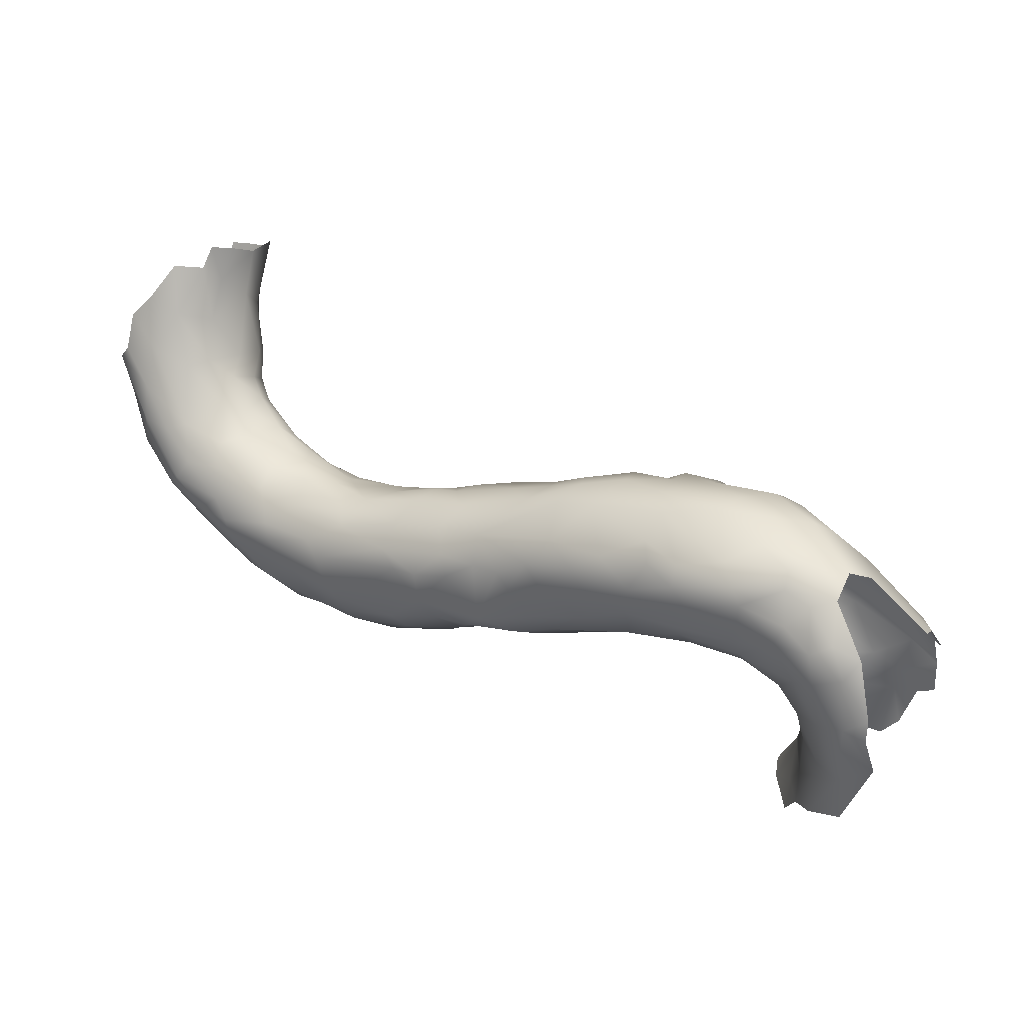
<metadata>
{"format":"obj","ext":"obj","renderer":"f3d","projection":"perspective","resolution":1024,"background":"white","views":[{"elev":9.5,"azim":59.2,"up":"+Z"}]}
</metadata>
<code>
v 23.2 -67.8 -50.93
v 22.69 -67.78 -50.81
v 22.69 -67.5 -50.32
v 23.52 -68.28 -51.09
v 23.34 -67.29 -50.68
v 22.06 -67.99 -50.91
v 21.48 -67.9 -50.54
v 22.56 -68.3 -51.27
v 22.87 -68.91 -51.34
v 21.95 -67.69 -50.06
v 22.2 -67.45 -48.73
v 23.26 -67.04 -49.24
v 24.02 -66.98 -50.12
v 24.45 -67.61 -50.81
v 24.59 -67.06 -50.45
v 21.52 -69.78 -51.45
v 21.36 -68.56 -51.17
v 20.92 -68.25 -50.78
v 20.82 -67.92 -50.18
v 20.95 -68.03 -49.2
v 21.69 -67.83 -48.53
v 24.7 -66.61 -50.05
v 23.55 -66.91 -48.56
v 24.3 -66.5 -48.88
v 23.78 -68.96 -51.09
v 24.86 -67.05 -50.57
v 21.19 -69.06 -51.46
v 19.99 -68.05 -50.22
v 20.14 -68.35 -48.96
v 22.22 -67.76 -48.15
v 23.24 -67.27 -47.97
v 24.2 -66.53 -48.52
v 22.49 -70.06 -51.18
v 24.97 -69.51 -50.73
v 24.75 -68.21 -50.95
v 26.2 -67.2 -50.82
v 20.33 -67.95 -49.62
v 19.41 -68.79 -48.94
v 20.53 -68.19 -48.51
v 20.77 -68.35 -48.1
v 22.13 -68.59 -47.56
v 25.89 -65.92 -49.34
v 23.76 -67.49 -47.4
v 24.14 -70.04 -50.62
v 25.45 -66.28 -50.35
v 20.75 -69.57 -51.61
v 19.76 -70.04 -51.36
v 22.5 -70.57 -50.82
v 19.44 -69.63 -51.14
v 19.71 -68.67 -51.08
v 19.18 -68.51 -50.52
v 19.25 -68.37 -49.94
v 24.6 -66.82 -47.57
v 25.33 -65.98 -48.09
v 23.15 -68.77 -47.22
v 24.17 -68.61 -47.01
v 23.99 -70.51 -50.12
v 26.31 -68.81 -50.74
v 26.46 -68.04 -50.86
v 27.24 -68.8 -50.16
v 26.31 -65.95 -49.89
v 20.34 -70.68 -51.26
v 19.73 -70.37 -51.34
v 18.88 -70.08 -51.11
v 19.19 -69.18 -51.14
v 19.23 -69.31 -47.83
v 20.19 -69.05 -47.6
v 20.84 -69.16 -47.52
v 22 -69.21 -47.34
v 26.45 -65.49 -47.8
v 25.39 -65.99 -47.64
v 22.77 -71.29 -49.7
v 24.31 -70.78 -49.33
v 27.17 -67 -50.73
v 26.69 -66.58 -50.5
v 20.96 -71.17 -50.89
v 18.59 -69.15 -50.93
v 17.98 -68.88 -49.16
v 18.51 -68.9 -48.95
v 18.17 -69.62 -48.29
v 19.15 -69.77 -47.54
v 21.07 -69.61 -47.38
v 22.04 -70.18 -47.37
v 24.99 -67.87 -46.89
v 25.65 -67.18 -46.96
v 27.19 -65.05 -49.23
v 27.04 -64.88 -48.91
v 26.49 -65.33 -48.66
v 26.75 -65.75 -47.24
v 23.47 -69.66 -47.14
v 23.58 -71.06 -49.24
v 25.67 -69.57 -50.4
v 19.72 -71.4 -50.85
v 21.36 -72.13 -49.18
v 18.04 -70.79 -50.79
v 18.12 -69.62 -50.89
v 18.68 -70.05 -47.38
v 19.68 -70.1 -47.28
v 19.87 -70.5 -47.24
v 26.16 -67.32 -46.76
v 26.86 -65.11 -47.66
v 24.04 -69.28 -47.16
v 23.15 -71.2 -48.72
v 25.24 -70.32 -49.25
v 27.38 -68.24 -50.54
v 28.46 -66.7 -50.58
v 27.04 -69.41 -49.39
v 27.89 -65.44 -49.89
v 21.17 -72.1 -49.66
v 21.16 -71.69 -50.37
v 17.71 -70.7 -50.7
v 17.34 -69.68 -50.34
v 17.83 -69.3 -50.63
v 17.73 -69.1 -50.02
v 17.28 -69.42 -49.14
v 17.45 -69.57 -48.69
v 18.74 -70.61 -46.92
v 20.86 -70.76 -47.36
v 21.68 -70.9 -47.57
v 23.4 -70.23 -47.43
v 25.95 -68.57 -46.88
v 27.05 -64.48 -48.28
v 27 -64.59 -47.69
v 27.23 -65.15 -47.29
v 27.21 -66.4 -46.7
v 27.26 -67.22 -46.52
v 23.19 -70.84 -48.05
v 21.61 -71.66 -48.28
v 25.14 -70.37 -48.67
v 27.98 -69.09 -49.13
v 26.85 -69.65 -48.96
v 26.14 -69.98 -48.83
v 18.84 -71.67 -50.78
v 17.92 -71.76 -50.48
v 16.72 -70.58 -50.07
v 16.73 -70.04 -49.92
v 16.48 -70.01 -48.4
v 20.34 -71.16 -47.27
v 26.81 -67.98 -46.75
v 27.95 -67.68 -46.56
v 28.38 -64.51 -49.07
v 27.58 -64.21 -48.52
v 27.51 -64.29 -47.35
v 27.94 -65.4 -46.76
v 24.92 -69.56 -47.4
v 24.71 -70.23 -48
v 27.73 -69.31 -48.59
v 28.48 -65.7 -50.19
v 19.83 -72.46 -49.71
v 18.64 -72.52 -50.13
v 16.84 -71.18 -50.1
v 16.81 -69.73 -49.43
v 16.89 -70.36 -47.24
v 18.36 -71.02 -46.58
v 18.96 -71.49 -46.79
v 21.33 -71.47 -47.89
v 27.47 -64.11 -47.98
v 27.58 -64.5 -47.06
v 28.33 -64.79 -46.49
v 28.35 -66.26 -46.3
v 26.82 -68.73 -47.04
v 28.73 -68.13 -49.99
v 29.28 -68.46 -49.21
v 29.19 -66.98 -50.43
v 29.07 -68.75 -48.55
v 26.01 -69.74 -48.03
v 28.29 -68.89 -47.9
v 28.83 -64.87 -49.74
v 20.78 -72.32 -48.75
v 17.68 -72.62 -49.95
v 16.92 -72.46 -49.78
v 16.04 -70.33 -48.88
v 15.5 -70.52 -47.99
v 15.88 -70.53 -47.06
v 17.07 -70.64 -46.63
v 17.33 -70.99 -46.26
v 18.49 -71.71 -46.48
v 19.59 -71.8 -47.21
v 28.44 -63.45 -48.73
v 28.03 -63.48 -48.02
v 28.3 -63.64 -47.24
v 28.74 -64.07 -46.61
v 29.08 -65.11 -46.32
v 28.9 -66.93 -46.38
v 27.89 -68.42 -46.99
v 29.86 -67.44 -49.97
v 29.34 -63.91 -49.24
v 17.92 -73.48 -48.93
v 16.16 -71.7 -49.64
v 15.95 -70.89 -49.32
v 16.7 -71.82 -45.11
v 17.51 -71.65 -45.9
v 18.7 -72.51 -46.93
v 20.03 -72.3 -47.89
v 18.89 -72.86 -47.47
v 28.94 -67.95 -46.94
v 28.84 -63.27 -48.58
v 28.81 -63.53 -47.54
v 29.05 -63.94 -46.64
v 29.04 -65.68 -46.42
v 30.18 -65.78 -50.54
v 29.82 -68.34 -48.13
v 29.89 -65.43 -50.35
v 30.09 -64.4 -50.02
v 30 -63.83 -49.52
v 29.94 -63.39 -48.88
v 19.39 -72.9 -48.95
v 19.3 -72.95 -48.43
v 15.61 -71.83 -49.08
v 17.43 -73.29 -49.23
v 16.19 -73.15 -48.93
v 14.94 -71.08 -47.89
v 17.69 -72.87 -46.08
v 29.38 -63.27 -48.06
v 29.82 -66.05 -46.32
v 30.3 -66.68 -46.54
v 30.77 -67.05 -46.97
v 30.85 -67.61 -47.65
v 30.09 -67.7 -49.66
v 30.71 -66.08 -50.5
v 30.69 -65.03 -50.66
v 31.1 -63.89 -50.75
v 30.39 -63.14 -48.94
v 30.41 -63.18 -48.27
v 17.11 -74.01 -48.21
v 18.02 -73.65 -48.46
v 17.79 -73.82 -47.85
v 15.56 -73.3 -48.46
v 14.89 -71.6 -48.15
v 14.92 -70.93 -47.19
v 14.6 -70.88 -46.52
v 15.05 -70.75 -46.08
v 16.15 -71.32 -45.28
v 17.17 -72.49 -45.41
v 29.75 -63.6 -47.33
v 29.68 -64.01 -46.74
v 30.58 -65.35 -46.34
v 30.24 -64.47 -46.58
v 31.06 -66.69 -50.14
v 30.55 -67.95 -48.93
v 31.1 -67.74 -48.2
v 30.72 -63.45 -50.06
v 16.06 -73.64 -48.5
v 14.94 -72.53 -48.07
v 14.54 -71.67 -47.63
v 15.2 -70.88 -45.66
v 15.64 -71.31 -44.67
v 16.68 -72.71 -44.43
v 17.47 -73.48 -46.27
v 17.67 -73.76 -46.95
v 29.81 -63.48 -47.7
v 31.96 -67.14 -49.27
v 31.77 -67.43 -48.72
v 31.85 -67.35 -48.13
v 31.5 -64.65 -50.99
v 31.12 -63.01 -50.4
v 31.02 -62.72 -48.94
v 14.1 -72.45 -47.24
v 16.02 -74.44 -47.59
v 14.05 -71.55 -46.79
v 13.76 -71.03 -45.34
v 14.27 -70.8 -45.49
v 14.58 -70.83 -44.87
v 16.35 -71.89 -44.51
v 16.09 -71.59 -43.77
v 14.95 -71.11 -43.55
v 15.68 -71.29 -43.7
v 17.03 -73.17 -45.27
v 16.6 -74.21 -45.77
v 30.48 -63.53 -47.14
v 31.4 -63.58 -46.77
v 32.54 -66.15 -50.12
v 32.82 -66.56 -47.98
v 32.05 -64.03 -51.54
v 31.35 -63.35 -50.97
v 31.48 -63.04 -47.74
v 16.49 -74.49 -47.32
v 15.17 -73.93 -47.65
v 14.43 -73.82 -47.06
v 13.79 -72.17 -46.59
v 13.93 -70.8 -44.7
v 14.31 -71.04 -43.82
v 16.45 -72.37 -43.82
v 16.92 -74.3 -46.84
v 31.86 -65.36 -46.58
v 31.79 -64.2 -46.59
v 32.07 -65.41 -50.74
v 31.67 -63.1 -51.84
v 31.5 -62.21 -51.05
v 31.41 -62.37 -51.88
v 31.58 -62.17 -50.18
v 32.1 -63.02 -47.61
v 13.71 -72.89 -46.45
v 13.61 -71.51 -45.6
v 13.19 -71.72 -44.55
v 14.48 -71.08 -42.24
v 16.47 -73.23 -42.73
v 16.18 -74.63 -45.93
v 31.86 -66.05 -46.83
v 32.16 -63.61 -46.9
v 32.45 -65.79 -50.49
v 33.02 -66.32 -49.59
v 33.26 -66.43 -49.03
v 33.18 -65.7 -47.57
v 32.71 -64.7 -51.39
v 32.33 -63.63 -52.88
v 32.43 -63.86 -52.21
v 31.48 -62.72 -52.21
v 32.13 -61.75 -49.61
v 31.65 -62.53 -48.57
v 15.25 -74.9 -46.34
v 13.43 -71.27 -44.25
v 13.92 -71.18 -42.9
v 16.27 -72.06 -42.03
v 15.7 -71.46 -42.35
v 16.32 -73.99 -44.1
v 16.52 -73.38 -43.95
v 16.14 -74.2 -42.59
v 15.54 -75.02 -45.67
v 15.62 -75.02 -44.68
v 32.84 -65.04 -46.98
v 33.76 -65.76 -50
v 33.13 -66.54 -48.57
v 33.01 -64.31 -52.13
v 32.75 -63.87 -52.96
v 31.5 -62.97 -53.02
v 31.51 -61.78 -51.6
v 31.19 -61.83 -52.53
v 33.06 -60.56 -50.61
v 33.26 -61.26 -49.42
v 32.92 -61.96 -48.7
v 32.87 -62.83 -47.81
v 33.32 -63.5 -47.41
v 13.97 -73.86 -46.15
v 13.44 -72.8 -45.88
v 14.69 -74.71 -45.96
v 13.17 -72.13 -44.63
v 13.31 -71.66 -43.48
v 15.75 -74.77 -43.61
v 33.24 -64.07 -47.15
v 33.86 -65.15 -51.01
v 34.09 -65.65 -49.49
v 33.24 -63.93 -53.77
v 31.24 -62.9 -53.49
v 31.54 -61.04 -52.06
v 32.22 -61.12 -51.06
v 30.92 -62.41 -53.33
v 33.75 -64.2 -53.3
v 33.59 -62.56 -48.19
v 13.31 -73.1 -44.92
v 14.63 -75.01 -45.02
v 16.49 -72.94 -41.59
v 15.19 -71.12 -41.54
v 14.33 -71.1 -41.67
v 13.68 -71.6 -41.28
v 13.86 -71.35 -41.64
v 34.52 -65.07 -50.96
v 34.69 -65.33 -50.13
v 34.48 -65.15 -48.99
v 34.07 -65.64 -48.58
v 33.98 -65.46 -48.11
v 34.33 -64.7 -52.11
v 32.45 -63.74 -53.94
v 31.63 -63.4 -54.31
v 31.37 -60.69 -52.83
v 30.86 -61.75 -53.04
v 31.18 -61.2 -52.7
v 34.29 -64 -53.66
v 33.8 -60.42 -50.51
v 32.63 -60.55 -51.5
v 34.03 -61 -49.85
v 14.12 -74.63 -44.75
v 13.77 -73.96 -45.07
v 13 -73.16 -43.78
v 13.15 -71.97 -42.71
v 13.22 -72.37 -41.62
v 16.65 -72.68 -40.66
v 16.43 -71.89 -40.77
v 16.43 -73.48 -41.23
v 16.61 -73.27 -40.63
v 15.85 -71.06 -40.52
v 15.02 -70.82 -40.71
v 14.33 -71.01 -40.65
v 13.9 -71.4 -40.61
v 14.88 -75.09 -42.61
v 15.58 -74.8 -42.09
v 16.03 -74.21 -41.17
v 35.25 -64.68 -50.77
v 35.15 -64.96 -49.88
v 34.17 -64.81 -47.96
v 32.19 -63.65 -54.8
v 32.81 -63.71 -54.88
v 30.08 -62.61 -54.27
v 32.15 -60.3 -52.15
v 30.22 -61.37 -53.62
v 30.67 -60.68 -53.37
v 29.7 -62.13 -54.38
v 29.81 -61.64 -54.16
v 33.66 -60.19 -51.18
v 32.72 -60.01 -52.17
v 34.46 -61.14 -50.04
v 34.43 -60.74 -50.51
v 34.66 -64.08 -48.21
v 14.42 -75.31 -43.86
v 13.62 -74.26 -44.18
v 13.31 -73.85 -44.24
v 13.03 -73.38 -43.3
v 14.78 -75.26 -43.61
v 35.51 -64.35 -50.24
v 34.84 -64.6 -48.83
v 35.13 -64.56 -52.07
v 31.57 -63.51 -55.16
v 30.62 -63.07 -54.57
v 34 -63.65 -54.74
v 32.06 -60.04 -53.13
v 31.45 -60.16 -53.56
v 35.19 -63.59 -53.23
v 33.42 -60.03 -51.98
v 34.77 -61.57 -50.01
v 34.7 -63.42 -48.38
v 35.39 -64.03 -52.36
v 35.63 -64.17 -51.78
f 2 3 1
f 5 3 12
f 1 3 5
f 10 12 3
f 4 1 5
f 3 2 6
f 6 2 8
f 8 2 1
f 7 10 3
f 6 7 3
f 5 12 13
f 4 8 1
f 35 4 14
f 4 5 14
f 14 5 15
f 5 13 15
f 17 6 8
f 9 8 4
f 17 18 6
f 6 18 7
f 7 19 10
f 19 20 10
f 11 12 10
f 24 13 12
f 12 11 23
f 9 4 25
f 25 4 35
f 16 27 8
f 16 8 9
f 27 17 8
f 18 19 7
f 20 21 10
f 10 21 11
f 13 22 15
f 23 24 12
f 13 24 22
f 32 24 23
f 31 23 11
f 25 33 9
f 14 26 35
f 15 26 14
f 26 15 22
f 27 18 17
f 18 28 19
f 37 20 19
f 37 29 20
f 20 29 39
f 20 39 21
f 11 21 30
f 30 31 11
f 26 22 45
f 23 31 32
f 45 22 42
f 24 54 22
f 22 54 42
f 30 43 31
f 33 25 44
f 44 25 34
f 25 35 34
f 35 26 36
f 26 45 36
f 33 16 9
f 46 27 16
f 27 50 18
f 46 50 27
f 50 28 18
f 28 37 19
f 38 29 37
f 39 40 21
f 30 21 40
f 41 30 40
f 41 43 30
f 53 32 31
f 54 24 32
f 32 53 71
f 71 54 32
f 33 44 48
f 34 35 58
f 59 35 36
f 35 59 58
f 47 49 46
f 49 65 46
f 65 50 46
f 28 50 51
f 52 28 51
f 28 52 37
f 38 37 52
f 39 29 66
f 66 29 38
f 53 31 43
f 45 42 61
f 71 53 85
f 43 41 55
f 55 56 43
f 56 84 43
f 48 44 57
f 44 34 57
f 58 92 34
f 92 57 34
f 60 92 58
f 75 36 45
f 61 75 45
f 62 16 33
f 62 46 16
f 62 63 46
f 63 47 46
f 48 57 72
f 64 49 47
f 49 64 65
f 77 50 65
f 50 77 51
f 38 52 79
f 67 39 66
f 40 39 67
f 67 68 40
f 41 40 68
f 41 68 69
f 41 69 55
f 43 84 53
f 42 86 61
f 88 42 54
f 88 54 70
f 54 71 70
f 92 60 107
f 105 58 59
f 59 36 74
f 36 75 74
f 86 75 61
f 76 33 48
f 76 62 33
f 64 47 63
f 95 96 64
f 95 64 63
f 64 96 65
f 96 77 65
f 79 52 78
f 79 80 38
f 66 38 80
f 66 80 81
f 66 81 67
f 67 81 98
f 67 98 68
f 68 98 82
f 68 82 69
f 69 82 83
f 53 84 85
f 42 87 86
f 88 87 42
f 71 89 70
f 71 85 89
f 89 85 125
f 83 90 69
f 69 90 55
f 55 90 102
f 56 55 102
f 91 72 57
f 73 91 57
f 73 57 104
f 92 104 57
f 58 105 60
f 130 107 60
f 107 131 92
f 74 75 108
f 86 108 75
f 48 110 76
f 110 48 72
f 76 93 62
f 63 62 93
f 63 93 95
f 72 94 109
f 94 72 91
f 96 113 77
f 77 113 51
f 51 114 52
f 113 114 51
f 78 52 114
f 79 78 80
f 97 81 80
f 81 97 98
f 98 99 82
f 82 99 118
f 82 118 83
f 85 84 100
f 125 85 100
f 88 101 87
f 70 101 88
f 70 89 101
f 120 90 83
f 56 102 121
f 84 56 121
f 103 94 91
f 103 91 73
f 103 73 129
f 129 73 104
f 132 104 92
f 92 131 132
f 106 105 59
f 59 74 106
f 74 148 106
f 108 148 74
f 108 86 168
f 109 110 72
f 93 76 110
f 133 95 93
f 133 134 95
f 134 111 95
f 111 96 95
f 111 112 96
f 113 96 112
f 78 114 115
f 78 115 116
f 78 116 80
f 153 97 80
f 97 153 175
f 97 117 98
f 99 98 117
f 83 118 119
f 83 119 120
f 100 84 121
f 100 121 139
f 100 139 126
f 100 126 125
f 86 87 142
f 101 122 87
f 87 122 142
f 123 122 101
f 89 124 101
f 101 124 123
f 124 89 125
f 145 90 120
f 102 90 145
f 121 102 145
f 127 128 103
f 129 127 103
f 146 127 129
f 129 104 132
f 162 60 105
f 105 164 162
f 105 106 164
f 162 130 60
f 147 131 107
f 107 130 147
f 149 93 110
f 110 109 149
f 134 133 170
f 112 111 135
f 112 135 136
f 112 114 113
f 112 152 114
f 152 115 114
f 137 116 115
f 80 116 153
f 97 175 176
f 117 97 176
f 117 154 99
f 99 154 155
f 138 99 155
f 99 138 118
f 118 138 119
f 119 127 120
f 127 119 156
f 126 139 140
f 168 86 141
f 142 141 86
f 122 157 142
f 122 123 157
f 124 143 123
f 143 157 123
f 124 125 144
f 143 124 158
f 158 124 144
f 160 125 126
f 125 160 144
f 146 120 127
f 145 120 146
f 161 121 145
f 139 121 161
f 166 146 129
f 166 129 132
f 163 130 162
f 165 147 130
f 165 130 163
f 131 166 132
f 166 131 147
f 94 103 169
f 128 169 103
f 93 150 133
f 149 150 93
f 169 109 94
f 150 170 133
f 156 128 127
f 134 151 111
f 134 170 171
f 171 151 134
f 135 111 151
f 152 112 136
f 137 115 152
f 116 137 153
f 176 154 117
f 178 138 155
f 138 156 119
f 156 138 178
f 139 161 140
f 141 187 168
f 142 179 141
f 187 141 179
f 157 179 142
f 158 144 159
f 126 140 184
f 160 126 184
f 145 146 166
f 161 145 166
f 163 162 219
f 164 106 201
f 106 148 201
f 147 165 167
f 166 147 167
f 185 161 166
f 108 203 148
f 168 203 108
f 149 109 207
f 169 207 109
f 136 135 190
f 190 172 136
f 152 136 172
f 137 152 172
f 172 173 137
f 137 174 153
f 176 192 154
f 154 192 177
f 177 155 154
f 193 155 177
f 193 178 155
f 156 178 194
f 156 194 128
f 161 185 140
f 140 185 196
f 157 180 179
f 180 157 143
f 158 181 143
f 180 143 181
f 158 159 182
f 181 158 182
f 159 144 183
f 182 159 183
f 144 160 200
f 140 196 184
f 186 162 164
f 162 186 219
f 165 163 240
f 164 201 220
f 167 165 202
f 202 165 240
f 167 185 166
f 148 203 201
f 168 204 203
f 204 168 205
f 187 205 168
f 194 169 128
f 208 207 169
f 169 194 208
f 149 188 150
f 171 189 151
f 151 189 135
f 171 170 210
f 150 210 170
f 188 210 150
f 189 190 135
f 173 174 137
f 174 246 153
f 153 246 175
f 175 233 176
f 175 246 233
f 233 191 176
f 192 176 191
f 178 193 195
f 195 194 178
f 187 179 197
f 181 199 198
f 181 182 199
f 144 200 183
f 182 183 199
f 199 183 237
f 160 184 215
f 200 160 215
f 216 184 196
f 219 240 163
f 185 167 196
f 202 196 167
f 205 187 206
f 206 187 197
f 207 188 149
f 207 226 188
f 189 209 190
f 210 211 171
f 211 189 171
f 173 172 190
f 173 190 212
f 174 173 230
f 174 232 246
f 213 193 177
f 192 213 177
f 192 234 213
f 195 208 194
f 196 202 218
f 197 214 206
f 198 235 251
f 199 235 198
f 183 200 215
f 237 183 215
f 199 237 236
f 215 184 216
f 196 217 216
f 196 218 217
f 202 240 241
f 239 164 220
f 186 164 239
f 201 203 221
f 201 221 220
f 241 218 202
f 203 204 221
f 222 221 204
f 204 205 222
f 242 222 205
f 205 223 242
f 223 205 206
f 206 214 224
f 206 224 223
f 207 208 226
f 225 243 210
f 210 243 211
f 225 210 188
f 225 188 226
f 227 226 208
f 209 189 228
f 189 211 228
f 243 228 211
f 212 190 229
f 209 229 190
f 230 173 212
f 230 231 174
f 231 232 174
f 233 247 264
f 264 191 233
f 234 192 191
f 193 249 195
f 249 193 213
f 214 251 224
f 199 236 235
f 236 237 238
f 237 215 216
f 239 219 186
f 239 220 301
f 301 220 287
f 221 287 220
f 222 255 221
f 256 242 223
f 257 256 223
f 224 257 223
f 208 250 227
f 195 250 208
f 227 225 226
f 209 228 244
f 209 244 229
f 245 212 229
f 230 212 245
f 230 245 260
f 231 230 260
f 231 262 232
f 262 263 232
f 232 263 246
f 233 246 247
f 265 264 247
f 247 267 265
f 248 191 264
f 248 234 191
f 234 268 213
f 248 268 234
f 268 249 213
f 250 195 249
f 251 235 270
f 270 235 236
f 236 238 270
f 238 237 286
f 271 270 238
f 272 239 301
f 272 219 239
f 252 240 219
f 219 272 252
f 253 240 252
f 241 240 253
f 254 241 253
f 254 218 241
f 287 221 255
f 274 255 222
f 274 222 275
f 222 242 256
f 222 256 275
f 291 256 257
f 224 310 257
f 224 251 276
f 310 224 276
f 225 259 243
f 225 277 259
f 277 225 227
f 284 277 227
f 284 227 250
f 258 244 228
f 229 244 258
f 245 229 258
f 243 259 278
f 228 243 278
f 260 261 231
f 262 231 261
f 246 263 247
f 247 263 266
f 247 266 267
f 283 248 264
f 248 317 268
f 250 249 269
f 269 249 268
f 269 284 250
f 251 270 276
f 285 216 299
f 237 216 285
f 271 238 286
f 217 299 216
f 218 254 217
f 273 217 254
f 288 274 275
f 309 291 257
f 309 257 310
f 258 228 279
f 228 278 279
f 258 280 245
f 260 245 280
f 280 294 260
f 261 260 294
f 262 281 263
f 261 281 262
f 281 282 263
f 263 282 266
f 283 264 265
f 267 315 265
f 317 248 283
f 297 317 283
f 269 268 316
f 317 316 268
f 276 270 271
f 286 237 285
f 271 286 300
f 292 271 300
f 292 276 271
f 252 272 302
f 254 253 323
f 254 323 273
f 299 217 273
f 305 255 274
f 287 255 305
f 288 307 274
f 290 275 289
f 288 275 290
f 275 256 289
f 308 288 290
f 307 305 274
f 289 256 291
f 310 292 331
f 310 276 292
f 258 279 293
f 293 280 258
f 277 311 259
f 278 259 311
f 279 278 311
f 294 312 261
f 294 295 312
f 281 261 312
f 312 282 281
f 282 296 266
f 314 297 283
f 314 283 265
f 315 314 265
f 267 266 315
f 298 284 269
f 298 277 284
f 252 303 253
f 252 302 303
f 303 323 253
f 304 299 273
f 287 305 301
f 324 305 307
f 306 307 288
f 306 288 326
f 326 288 308
f 290 289 327
f 309 346 291
f 331 292 332
f 292 300 332
f 334 293 279
f 319 311 277
f 277 298 319
f 334 279 311
f 280 293 335
f 280 335 294
f 294 335 337
f 295 294 337
f 282 313 296
f 312 313 282
f 266 353 315
f 313 354 296
f 266 296 353
f 318 317 297
f 269 316 339
f 320 298 269
f 320 319 298
f 339 320 269
f 299 321 285
f 304 321 299
f 286 285 321
f 286 321 340
f 286 340 300
f 341 322 301
f 272 301 322
f 272 322 302
f 303 302 322
f 323 361 273
f 273 361 304
f 305 341 301
f 305 324 341
f 306 326 344
f 325 307 306
f 325 324 307
f 327 289 346
f 289 291 346
f 328 308 290
f 328 290 327
f 326 308 347
f 328 347 308
f 324 325 348
f 309 329 346
f 309 330 329
f 310 330 309
f 330 310 331
f 300 333 332
f 293 334 335
f 311 336 334
f 334 336 351
f 373 334 351
f 335 350 337
f 295 337 338
f 295 338 312
f 312 338 313
f 356 313 338
f 313 356 354
f 352 297 314
f 378 314 315
f 296 354 353
f 318 339 316
f 317 318 316
f 390 321 304
f 340 333 300
f 341 357 322
f 358 322 357
f 358 342 322
f 303 322 342
f 323 303 360
f 360 303 342
f 361 323 360
f 390 304 361
f 341 324 362
f 348 362 324
f 363 306 344
f 325 306 363
f 325 343 348
f 347 344 326
f 327 346 345
f 327 345 328
f 347 328 366
f 367 328 345
f 366 328 367
f 330 369 329
f 330 331 349
f 331 332 349
f 349 332 333
f 334 373 350
f 350 335 334
f 351 336 311
f 351 311 319
f 350 374 337
f 337 375 338
f 374 375 337
f 338 375 356
f 375 355 356
f 352 314 378
f 379 297 352
f 379 318 297
f 381 378 315
f 353 381 315
f 379 387 318
f 359 342 358
f 360 342 359
f 357 341 362
f 364 363 344
f 344 413 364
f 325 363 343
f 345 346 370
f 345 365 367
f 348 368 362
f 329 370 346
f 330 371 369
f 349 371 330
f 340 321 390
f 403 340 390
f 333 340 403
f 373 351 372
f 355 375 376
f 377 352 378
f 352 380 379
f 377 380 352
f 381 353 382
f 354 382 353
f 382 354 383
f 383 354 356
f 355 384 356
f 356 384 383
f 339 385 320
f 386 385 339
f 386 339 318
f 387 386 318
f 319 320 404
f 351 319 404
f 411 357 362
f 388 357 411
f 388 358 357
f 389 359 358
f 360 359 410
f 410 361 360
f 390 361 410
f 368 411 362
f 363 364 391
f 363 391 343
f 343 391 392
f 343 392 368
f 368 348 343
f 413 344 393
f 393 344 347
f 345 394 365
f 345 370 394
f 416 365 394
f 395 347 366
f 366 367 395
f 367 396 395
f 367 365 396
f 396 365 416
f 397 393 347
f 347 398 397
f 347 395 398
f 368 417 411
f 399 370 329
f 370 400 394
f 402 371 401
f 371 402 369
f 401 371 349
f 349 420 401
f 420 349 333
f 333 403 420
f 404 372 351
f 373 372 405
f 373 405 406
f 350 373 406
f 350 406 374
f 406 407 374
f 374 407 375
f 407 376 375
f 404 320 408
f 385 408 320
f 388 411 422
f 358 388 389
f 388 409 389
f 409 410 389
f 410 359 389
f 390 410 403
f 421 411 417
f 412 391 364
f 364 413 412
f 368 392 414
f 417 368 414
f 394 415 416
f 415 394 400
f 329 369 399
f 418 400 370
f 370 399 418
f 419 401 420
f 422 411 421
f 388 422 409
f 197 179 180
f 198 251 214
f 198 214 197
f 198 197 180
f 181 198 180

</code>
